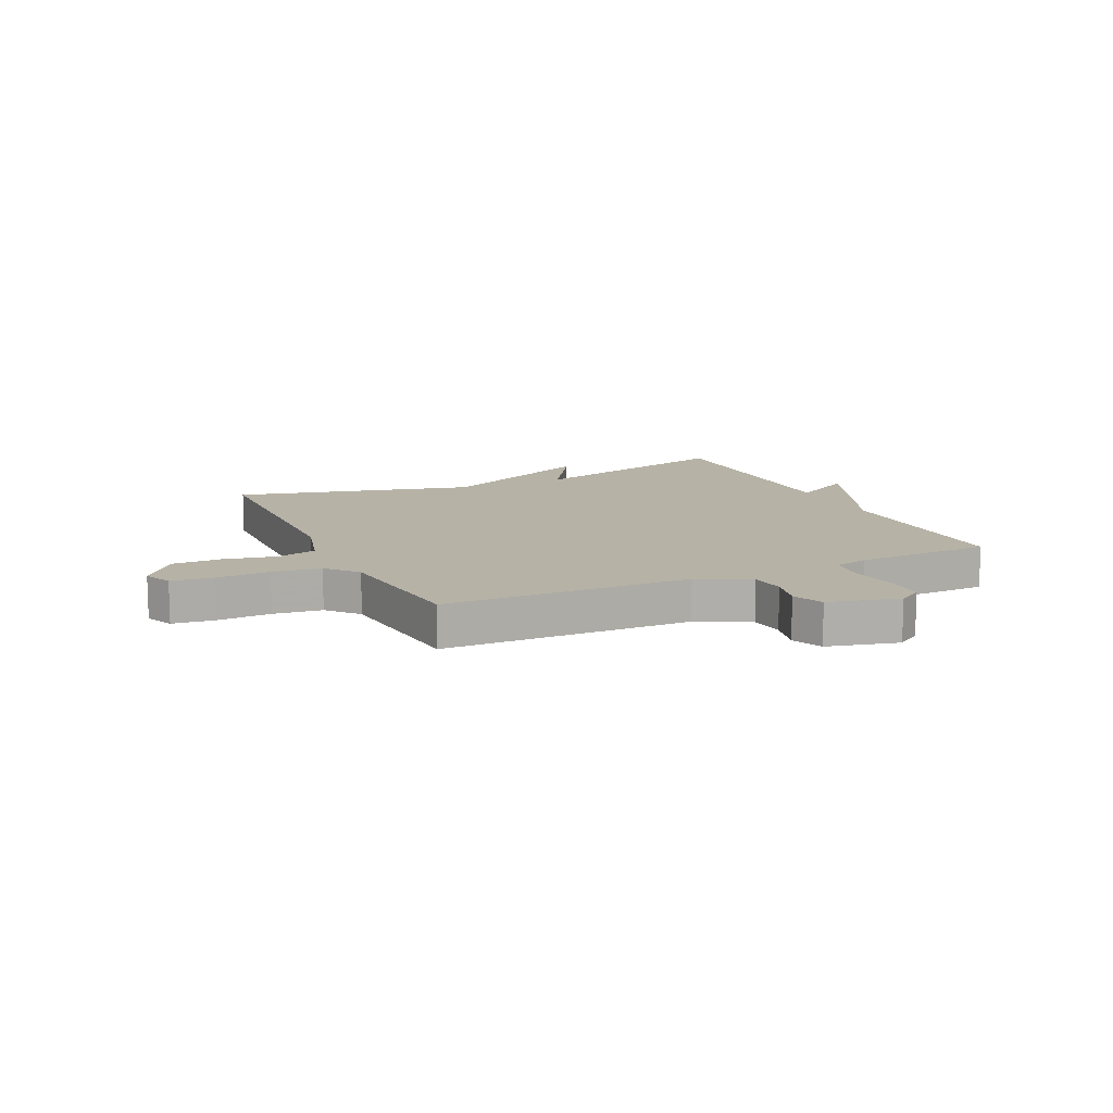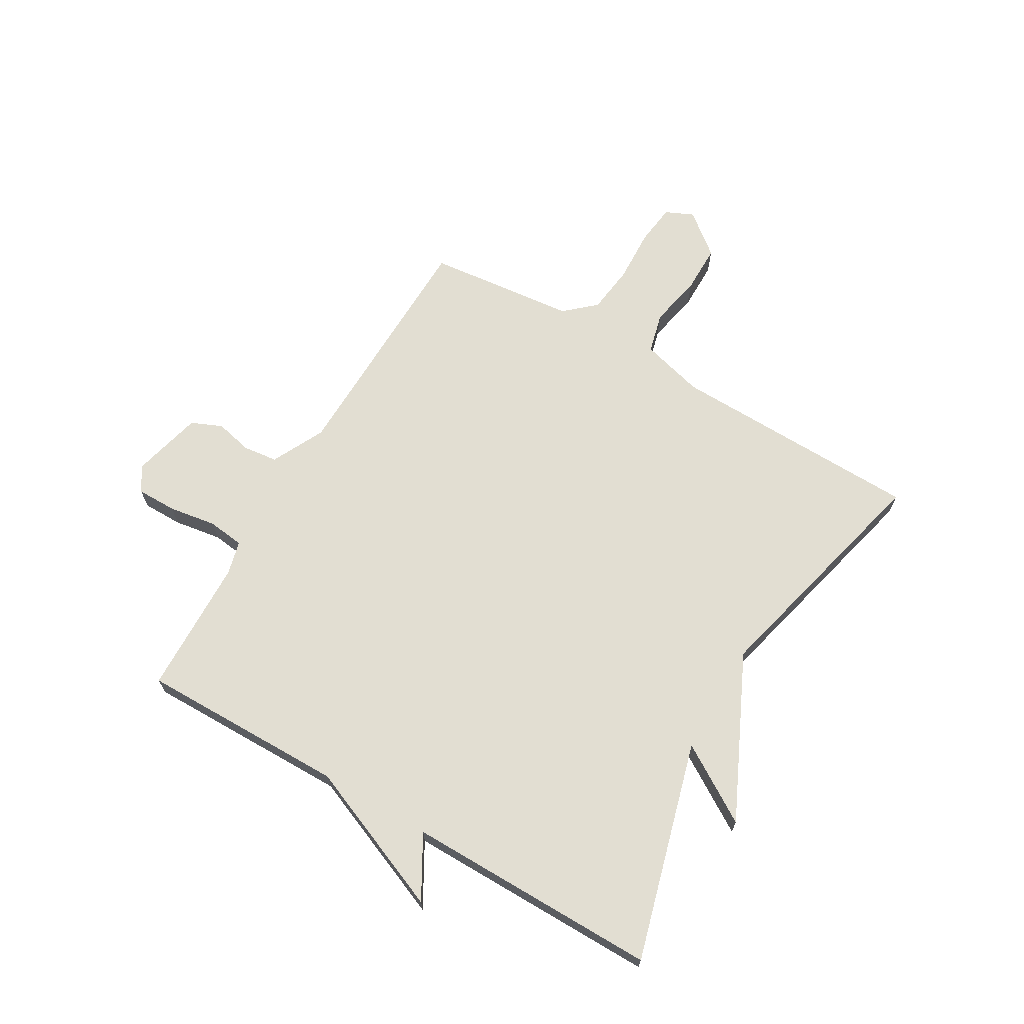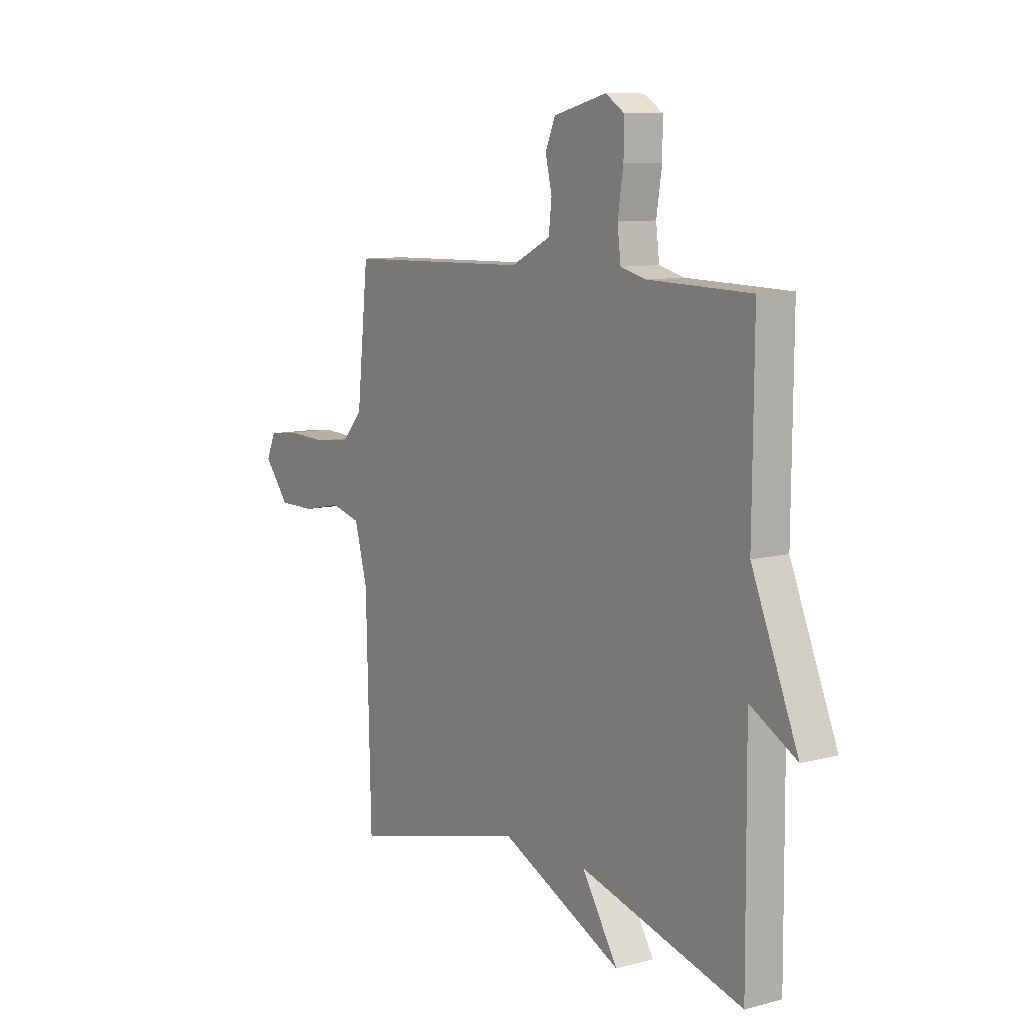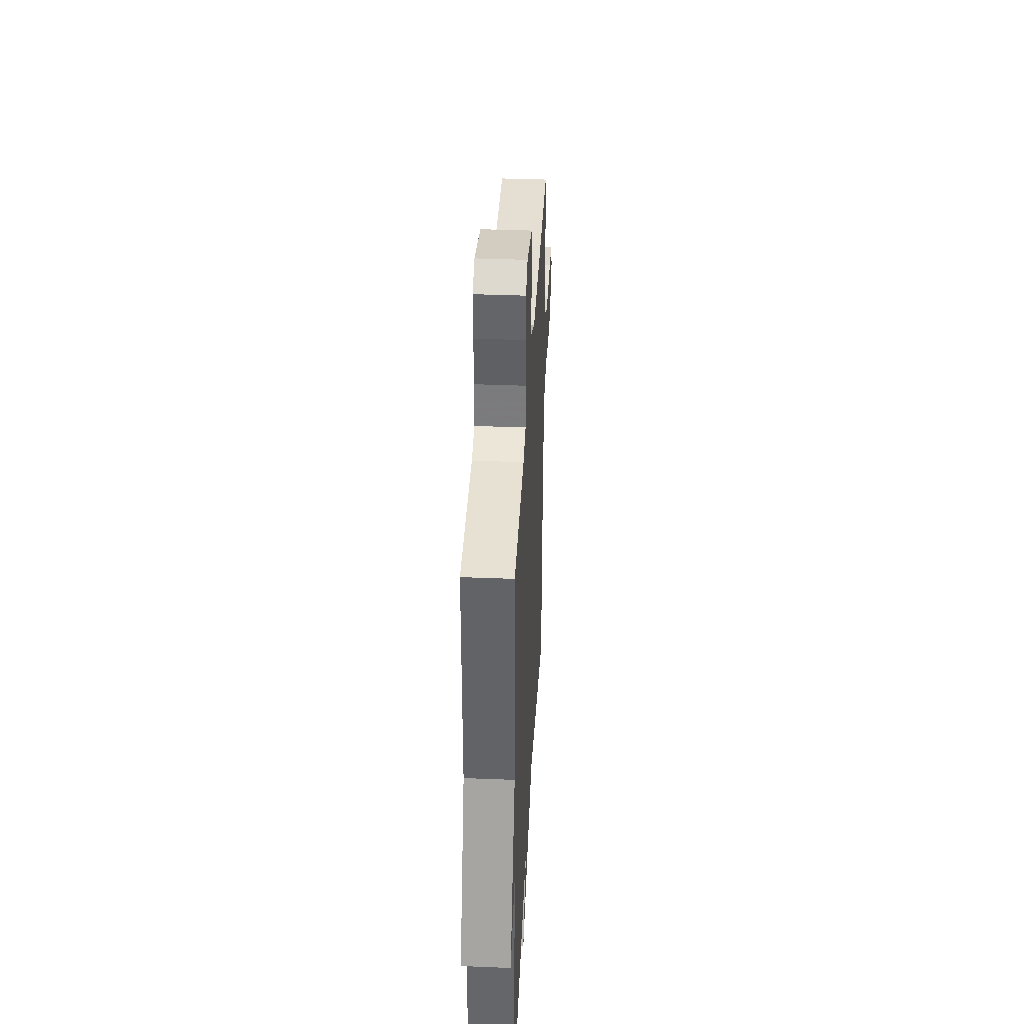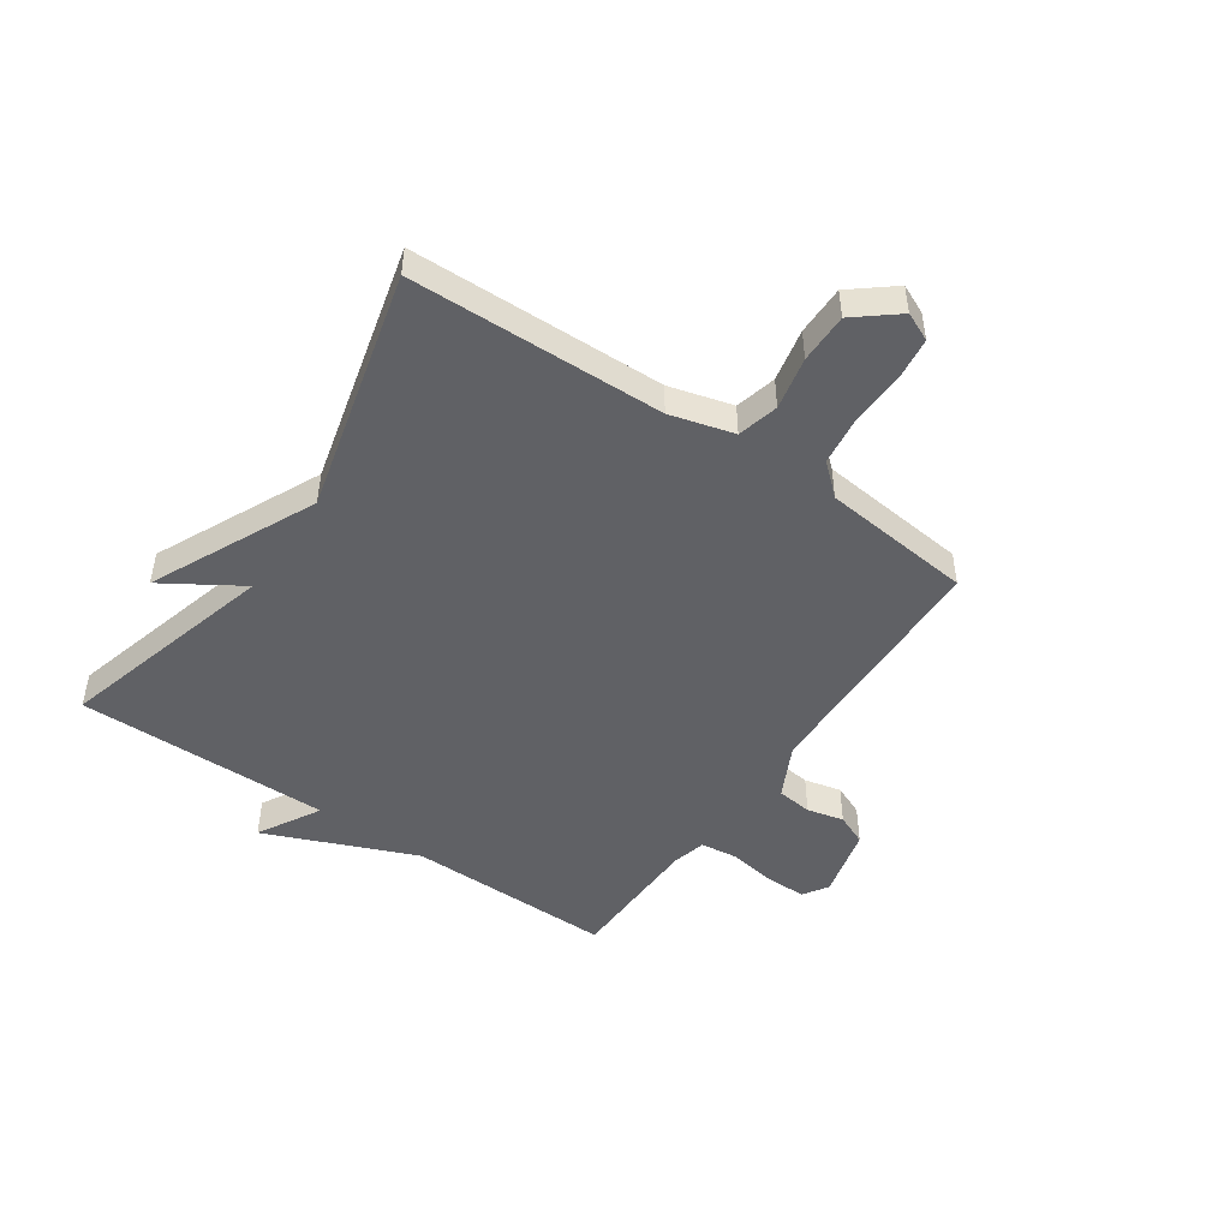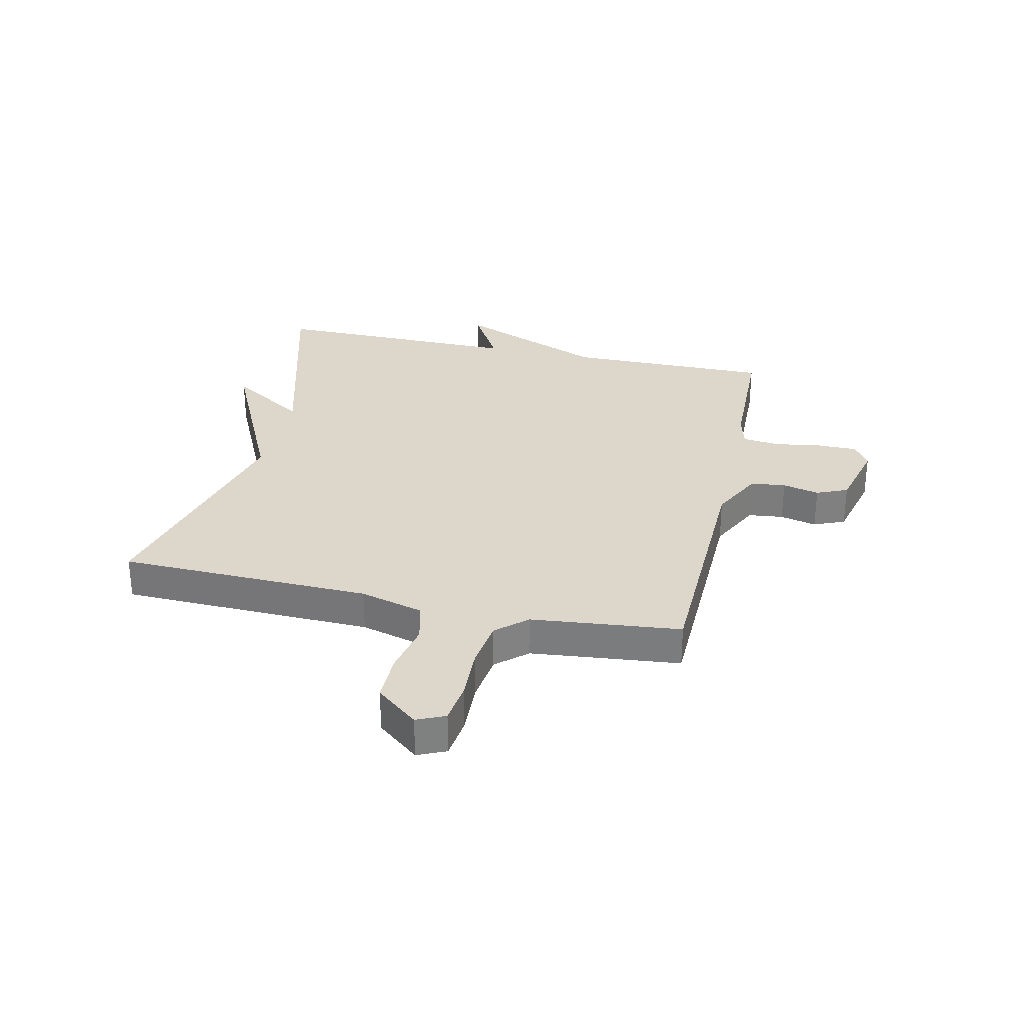
<metadata>
{"format":"obj","ext":"obj","renderer":"f3d","projection":"perspective","resolution":1024,"background":"white","views":[{"elev":12.2,"azim":-25.0,"up":"+Y"},{"elev":67.8,"azim":120.2,"up":"+Y"},{"elev":9.3,"azim":55.3,"up":"+Z"},{"elev":38.2,"azim":92.9,"up":"+Z"},{"elev":-48.4,"azim":-124.4,"up":"+Y"},{"elev":30.4,"azim":-77.4,"up":"+Y"}]}
</metadata>
<code>
v -0.5 0.07 -0.5
v -0.511 0.07 -0.06
v -0.541 0.07 0.05
v -0.612 0.07 0.068
v -0.703 0.07 0.049
v -0.789 0.07 0.049
v -0.848 0.07 0.122
v -0.826 0.07 0.171
v -0.753 0.07 0.18
v -0.659 0.07 0.176
v -0.574 0.07 0.187
v -0.527 0.07 0.24
v -0.5 0.07 0.5
v -0.067 0.07 0.51
v 0.025 0.07 0.556
v 0.032 0.07 0.617
v 0.017 0.07 0.681
v 0.04 0.07 0.735
v 0.164 0.07 0.766
v 0.207 0.07 0.738
v 0.207 0.07 0.668
v 0.194 0.07 0.585
v 0.202 0.07 0.521
v 0.261 0.07 0.506
v 0.5 0.07 0.5
v 0.497 0.07 0.14
v 0.605 0.07 -0.121
v 0.497 0.07 -0.06
v 0.5 0.07 -0.5
v 0.12 0.07 -0.395
v 0.204 0.07 -0.529
v -0.08 0.07 -0.395
v -0.5 0 -0.5
v -0.511 0 -0.06
v -0.541 0 0.05
v -0.612 0 0.068
v -0.703 0 0.049
v -0.789 0 0.049
v -0.848 0 0.122
v -0.826 0 0.171
v -0.753 0 0.18
v -0.659 0 0.176
v -0.574 0 0.187
v -0.527 0 0.24
v -0.5 0 0.5
v -0.067 0 0.51
v 0.025 0 0.556
v 0.032 0 0.617
v 0.017 0 0.681
v 0.04 0 0.735
v 0.164 0 0.766
v 0.207 0 0.738
v 0.207 0 0.668
v 0.194 0 0.585
v 0.202 0 0.521
v 0.261 0 0.506
v 0.5 0 0.5
v 0.497 0 0.14
v 0.605 0 -0.121
v 0.497 0 -0.06
v 0.5 0 -0.5
v 0.12 0 -0.395
v 0.204 0 -0.529
v -0.08 0 -0.395
f 30 31 32
f 28 29 30
f 28 30 32
f 26 27 28
f 32 1 2
f 28 32 2
f 26 28 2
f 26 2 3
f 25 26 3
f 24 25 3
f 20 21 22
f 19 20 22
f 18 19 22
f 17 18 22
f 16 17 22
f 15 16 22 23
f 24 3 4
f 23 24 4
f 15 23 4
f 14 15 4
f 8 9 10
f 7 8 10
f 6 7 10
f 5 6 10
f 4 5 10
f 4 10 11
f 14 4 11 12
f 12 13 14
f 64 63 62
f 62 61 60
f 64 62 60
f 60 59 58
f 34 33 64
f 34 64 60
f 34 60 58
f 35 34 58
f 35 58 57
f 35 57 56
f 54 53 52
f 54 52 51
f 54 51 50
f 54 50 49
f 54 49 48
f 55 54 48 47
f 36 35 56
f 36 56 55
f 36 55 47
f 36 47 46
f 42 41 40
f 42 40 39
f 42 39 38
f 42 38 37
f 42 37 36
f 43 42 36
f 44 43 36 46
f 46 45 44
f 1 33 34 2
f 2 34 35 3
f 3 35 36 4
f 4 36 37 5
f 5 37 38 6
f 6 38 39 7
f 7 39 40 8
f 8 40 41 9
f 9 41 42 10
f 10 42 43 11
f 11 43 44 12
f 12 44 45 13
f 13 45 46 14
f 14 46 47 15
f 15 47 48 16
f 16 48 49 17
f 17 49 50 18
f 18 50 51 19
f 19 51 52 20
f 20 52 53 21
f 21 53 54 22
f 22 54 55 23
f 23 55 56 24
f 24 56 57 25
f 25 57 58 26
f 26 58 59 27
f 27 59 60 28
f 28 60 61 29
f 29 61 62 30
f 30 62 63 31
f 31 63 64 32
f 32 64 33 1

</code>
